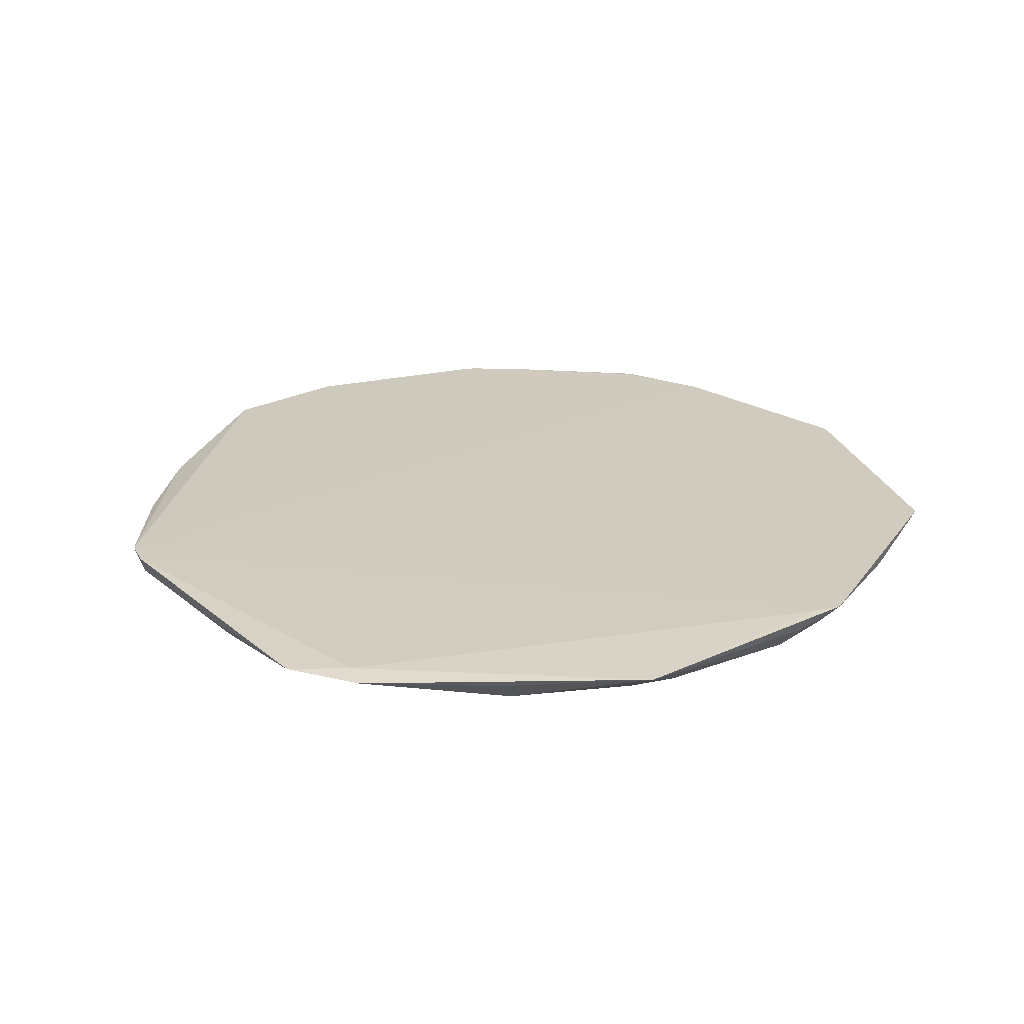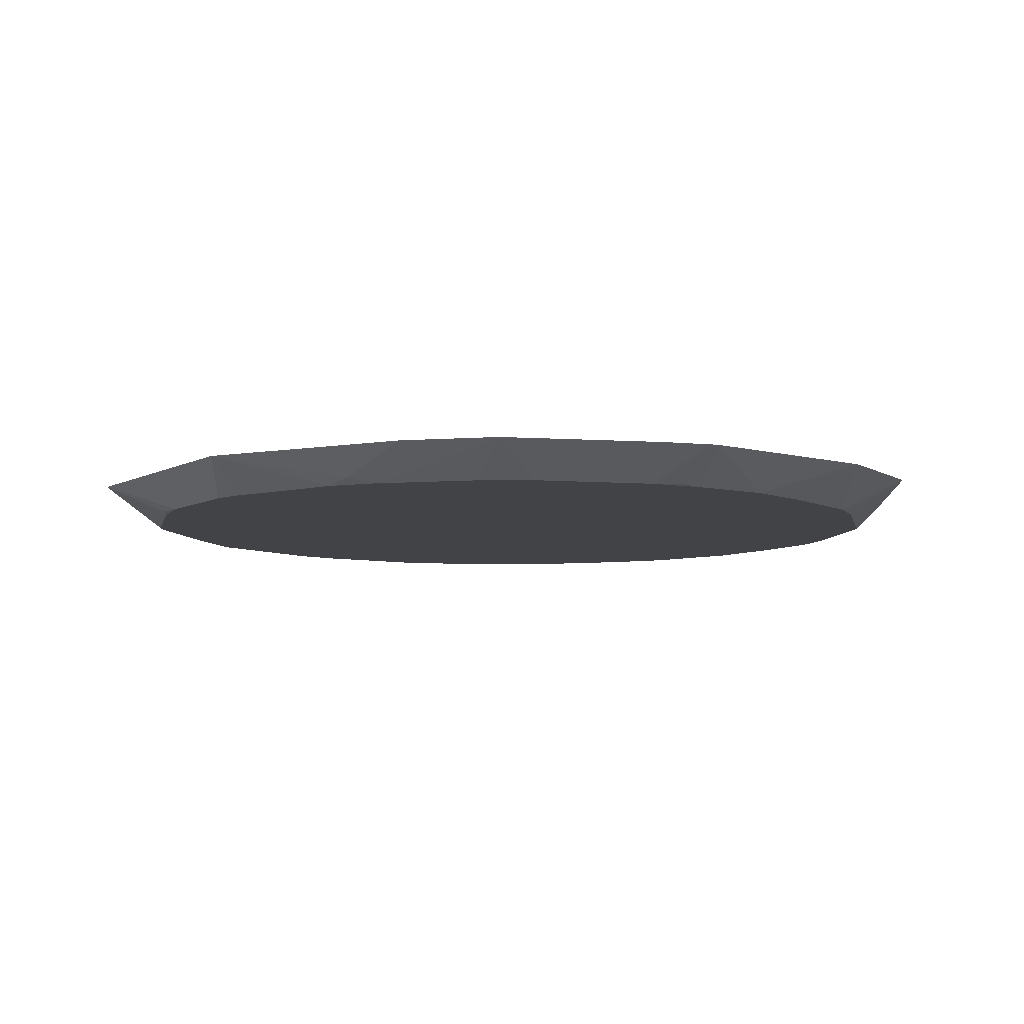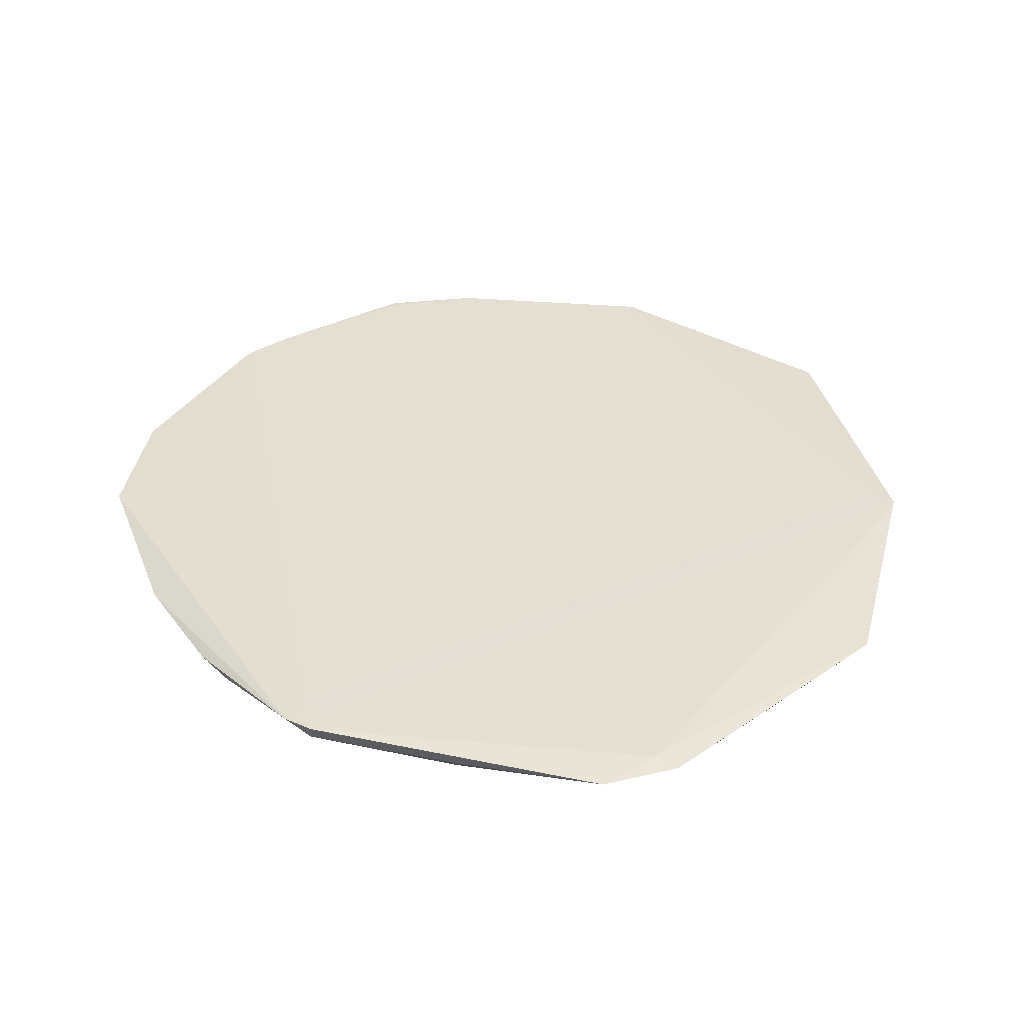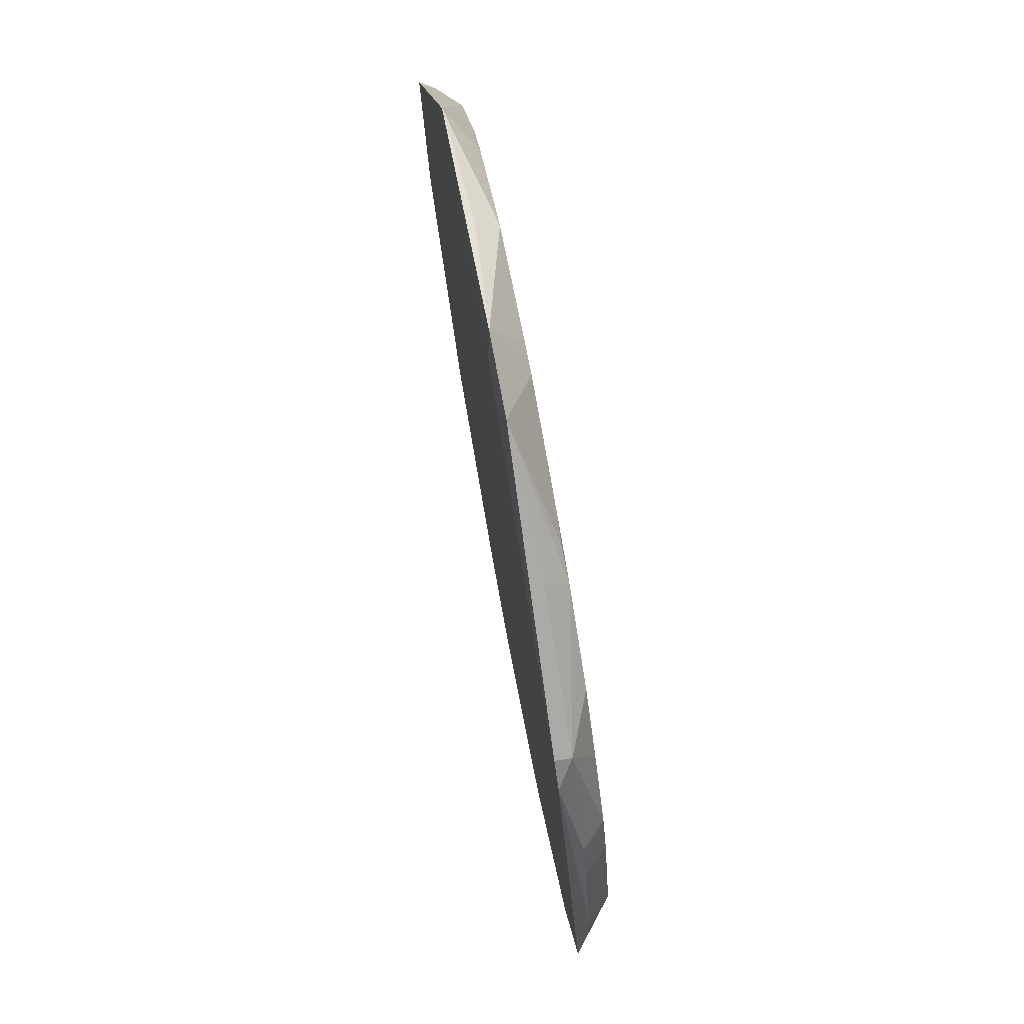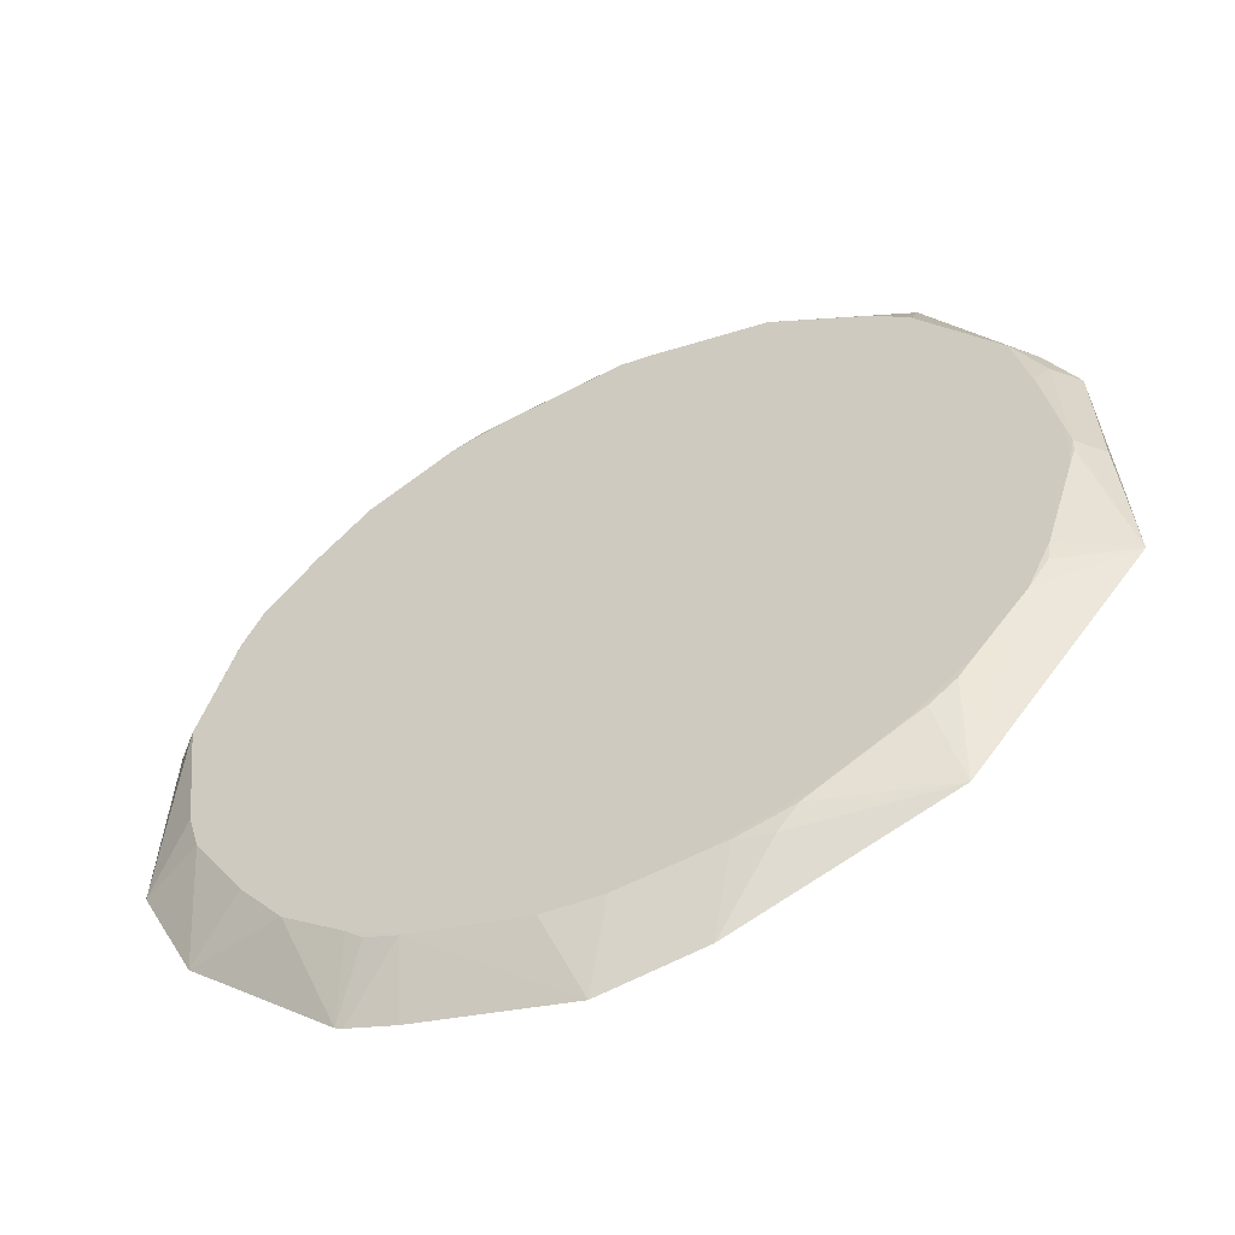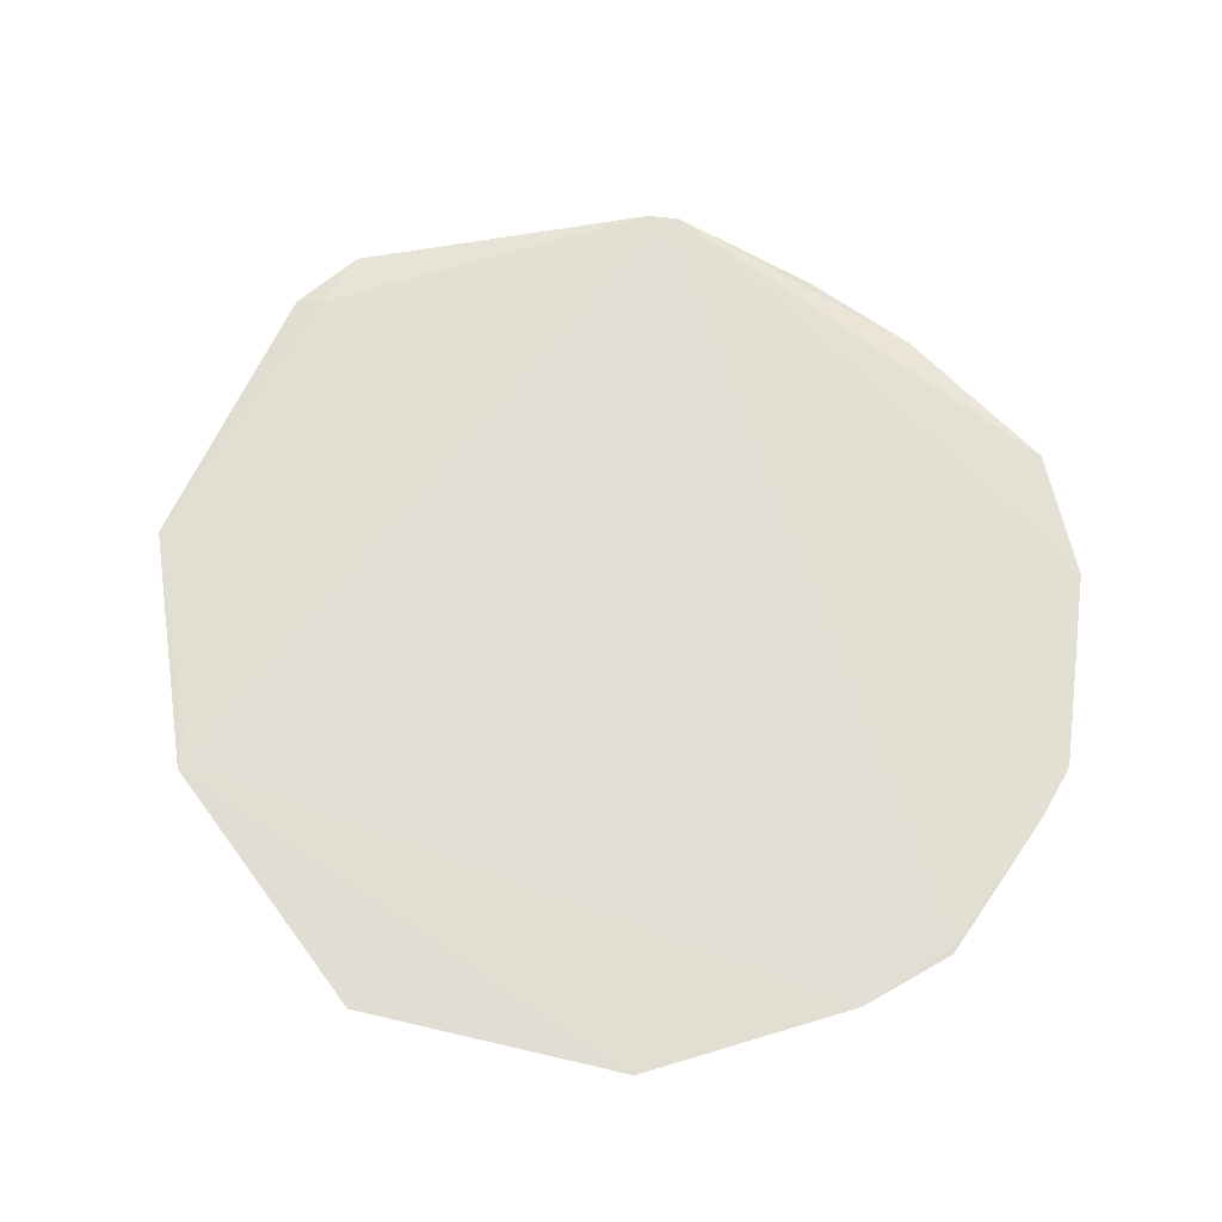
<metadata>
{"format":"obj","ext":"obj","renderer":"f3d","projection":"perspective","resolution":1024,"background":"white","views":[{"elev":23.6,"azim":-156.7,"up":"+Z"},{"elev":-7.3,"azim":4.9,"up":"+Z"},{"elev":37.3,"azim":164.0,"up":"+Z"},{"elev":75.6,"azim":79.5,"up":"+Y"},{"elev":-57.2,"azim":-155.9,"up":"+Y"},{"elev":66.9,"azim":-38.7,"up":"+Z"}]}
</metadata>
<code>
v -0.02069 -0.1451 0.0138
v -0.0403 -0.1245 0.005483
v 0.01908 -0.126 0.003821
v 0.01028 -0.1499 0.01365
v 0.008437 -0.1482 0.0138
v -0.02085 -0.1451 0.0138
v 0.01303 -0.1481 0.0138
v 0.05905 -0.1352 0.0138
v -0.0848 -0.1194 0.0138
v -0.05259 -0.115 0.003818
v 0.001093 -0.1272 0.00382
v 0.07652 -0.1279 0.01378
v 0.04822 -0.117 0.00382
v 0.07411 -0.1293 0.01378
v -0.0801 -0.09914 0.003898
v 0.05541 -0.115 0.003823
v 0.07052 -0.1058 0.00382
v 0.0896 -0.09055 0.00382
v -0.07364 -0.1025 0.003822
v 0.07655 -0.1279 0.01378
v -0.09325 -0.08618 0.003823
v -0.02303 -0.1242 0.003819
v 0.1032 -0.07242 0.003823
v -0.1151 -0.05714 0.004273
v -0.1164 -0.05044 0.003822
v -0.02972 -0.1234 0.003856
v -0.04696 -0.1184 0.003858
v 0.1194 -0.0453 0.003822
v -0.1372 -0.05253 0.0138
v -0.08242 0.09715 0.003824
v 0.1069 -0.06619 0.003821
v 0.14 -0.04607 0.0138
v 0.14 -0.04607 0.0138
v -0.1257 -0.02001 0.00382
v -0.1352 -0.008815 0.01099
v -0.128 -0.008815 0.00386
v 0.1249 0.04856 0.01097
v 0.1178 0.04856 0.003842
v 0.1232 -0.0319 0.003824
v -0.1278 -0.01382 0.003949
v -0.127 -0.002346 0.003821
v -0.1261 0.003624 0.00382
v -0.109 -0.06671 0.003821
v -0.1233 0.02166 0.003821
v -0.08832 -0.09253 0.003873
v 0.06563 -0.1103 0.004179
v 0.1071 0.06792 0.003822
v 0.1356 0.01128 0.01095
v 0.1284 0.01128 0.003824
v 0.1261 -0.007174 0.00382
v 0.1341 0.01659 0.01099
v -0.1335 0.03791 0.01511
v -0.1264 0.03079 0.01511
v -0.1264 0.04504 0.01511
v -0.1264 0.03791 0.007987
v -0.1242 0.0161 0.003821
v -0.1335 0.03791 0.01511
v -0.1264 0.03078 0.01511
v -0.1264 0.03791 0.007987
v 0.0975 0.09738 0.01101
v 0.1219 -0.08415 0.0138
v -0.1223 0.0289 0.003858
v -0.1246 0.05089 0.01095
v -0.1175 0.05089 0.003822
v -0.09299 0.107 0.01297
v 0.1198 0.04106 0.003819
v 0.0905 0.09218 0.0161
v 0.1048 0.09218 0.0161
v 0.09763 0.08505 0.0161
v 0.09763 0.09931 0.0161
v 0.1188 0.06204 0.01095
v 0.1117 0.06204 0.003821
v -0.1144 0.05537 0.003821
v 0.07991 0.09946 0.003824
v 0.09984 0.07715 0.003821
v 0.03634 0.1216 0.003854
v 0.09587 0.0822 0.00382
v -0.09284 0.08736 0.003823
v -0.09299 0.107 0.01297
v -0.07532 0.1017 0.003821
v 0.09749 0.09738 0.01101
v 0.03001 0.1226 0.003817
v 0.04359 0.121 0.00427
v -0.05007 0.1259 0.01095
v -0.05007 0.1188 0.00382
v -0.01287 0.1269 0.003821
v 0.01408 0.1471 0.0138
v 0.05368 0.123 0.01095
v 0.05368 0.1159 0.003821
v 0.06459 0.109 0.003819
v -0.01094 0.1466 0.0138
v -0.002624 0.1285 0.003823
v -0.005242 0.1409 0.01518
f 66 10 82
f 93 70 87
f 87 83 76
f 87 76 92
f 92 76 82
f 82 10 34
f 11 4 26
f 18 61 20
f 32 49 48
f 51 48 37
f 70 93 54
f 91 93 87
f 87 92 91
f 57 35 29
f 1 26 4
f 2 26 1
f 77 66 82
f 87 70 88
f 70 81 88
f 33 61 32
f 82 34 42
f 42 34 41
f 41 34 36
f 29 35 36
f 36 55 41
f 43 34 10
f 27 26 2
f 50 66 49
f 50 18 66
f 17 18 20
f 10 66 13
f 66 18 13
f 18 17 13
f 65 54 93
f 52 54 65
f 65 63 52
f 64 63 65
f 86 91 92
f 86 92 82
f 9 57 29
f 58 57 9
f 29 43 9
f 9 27 2
f 4 8 7
f 20 61 12
f 12 14 20
f 90 77 82
f 8 14 69
f 69 7 8
f 14 12 69
f 69 12 61
f 69 53 58
f 62 55 64
f 40 34 29
f 29 36 40
f 40 36 34
f 55 36 59
f 24 43 29
f 20 14 46
f 46 17 20
f 22 13 11
f 10 13 22
f 11 26 22
f 22 27 10
f 26 27 22
f 3 4 11
f 11 13 3
f 32 61 28
f 66 77 72
f 93 91 79
f 79 65 93
f 58 9 6
f 6 69 58
f 1 69 6
f 2 1 6
f 6 9 2
f 45 9 43
f 77 90 74
f 82 76 89
f 89 90 82
f 89 76 83
f 89 74 90
f 89 83 87
f 81 74 89
f 87 88 89
f 89 88 81
f 5 69 1
f 7 69 5
f 5 1 4
f 4 7 5
f 68 33 32
f 61 33 68
f 68 69 61
f 32 48 68
f 68 48 51
f 51 37 68
f 37 71 68
f 78 65 30
f 64 65 78
f 78 73 64
f 44 62 64
f 64 73 44
f 44 42 41
f 41 55 44
f 55 62 44
f 34 43 25
f 43 24 25
f 29 34 25
f 25 24 29
f 16 46 14
f 16 14 8
f 16 13 17
f 17 46 16
f 16 8 4
f 4 3 16
f 16 3 13
f 61 18 23
f 23 28 61
f 32 28 39
f 39 28 50
f 39 49 32
f 39 50 49
f 75 72 77
f 71 72 60
f 60 68 71
f 70 68 60
f 60 81 70
f 60 75 77
f 60 74 81
f 77 74 60
f 66 72 38
f 49 66 38
f 84 79 91
f 30 65 85
f 65 79 85
f 79 84 85
f 85 84 91
f 91 86 85
f 85 86 82
f 82 42 85
f 42 73 85
f 21 45 43
f 9 45 15
f 10 27 15
f 27 9 15
f 56 73 42
f 42 44 56
f 56 44 73
f 31 23 18
f 28 23 31
f 18 50 31
f 50 28 31
f 72 75 47
f 47 60 72
f 75 60 47
f 80 78 30
f 30 85 80
f 73 78 80
f 80 85 73
f 19 43 10
f 19 21 43
f 45 21 19
f 10 15 19
f 19 15 45
f 67 54 52
f 70 54 67
f 55 63 64
f 52 63 55
f 53 57 58
f 52 57 53
f 69 67 52
f 52 53 69
f 52 55 59
f 59 57 52
f 35 57 59
f 59 36 35
f 70 67 68
f 67 69 68
f 38 72 71
f 38 71 37
f 38 48 49
f 38 37 48

</code>
